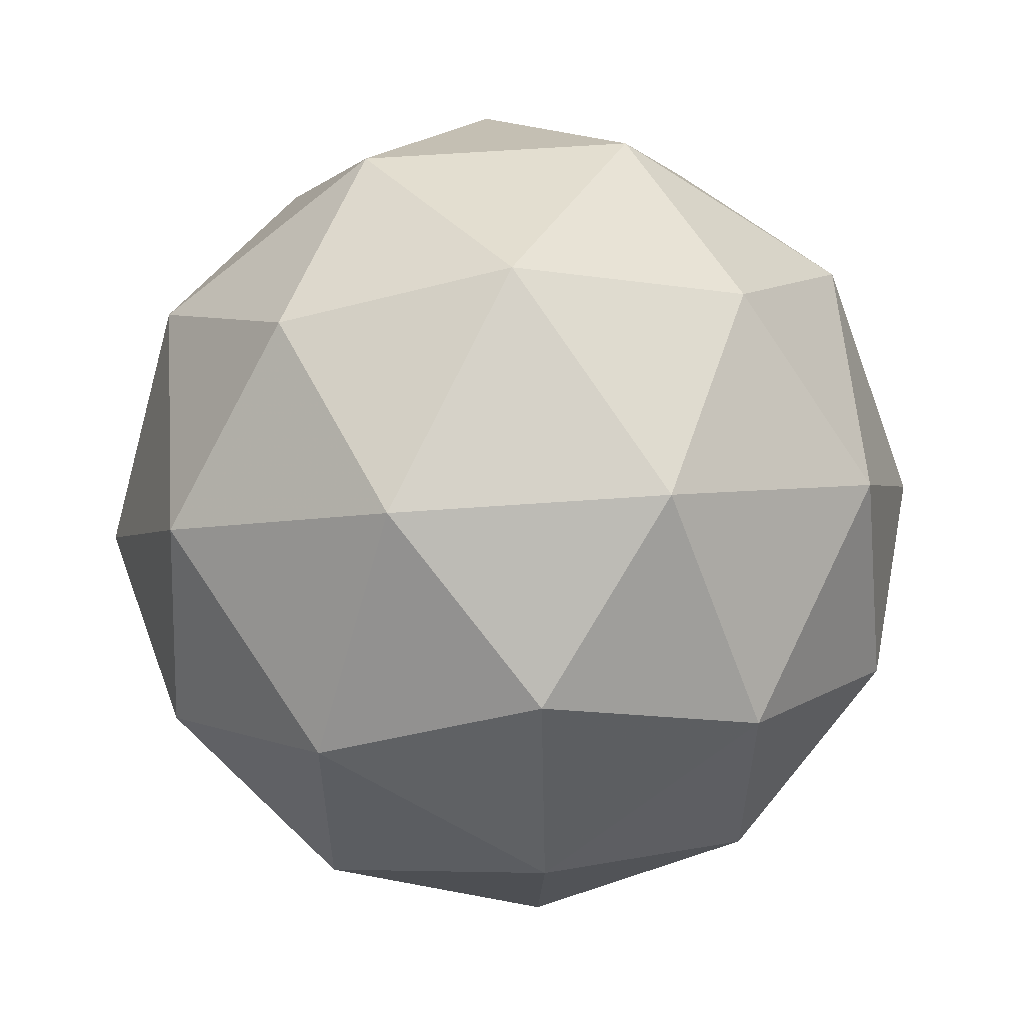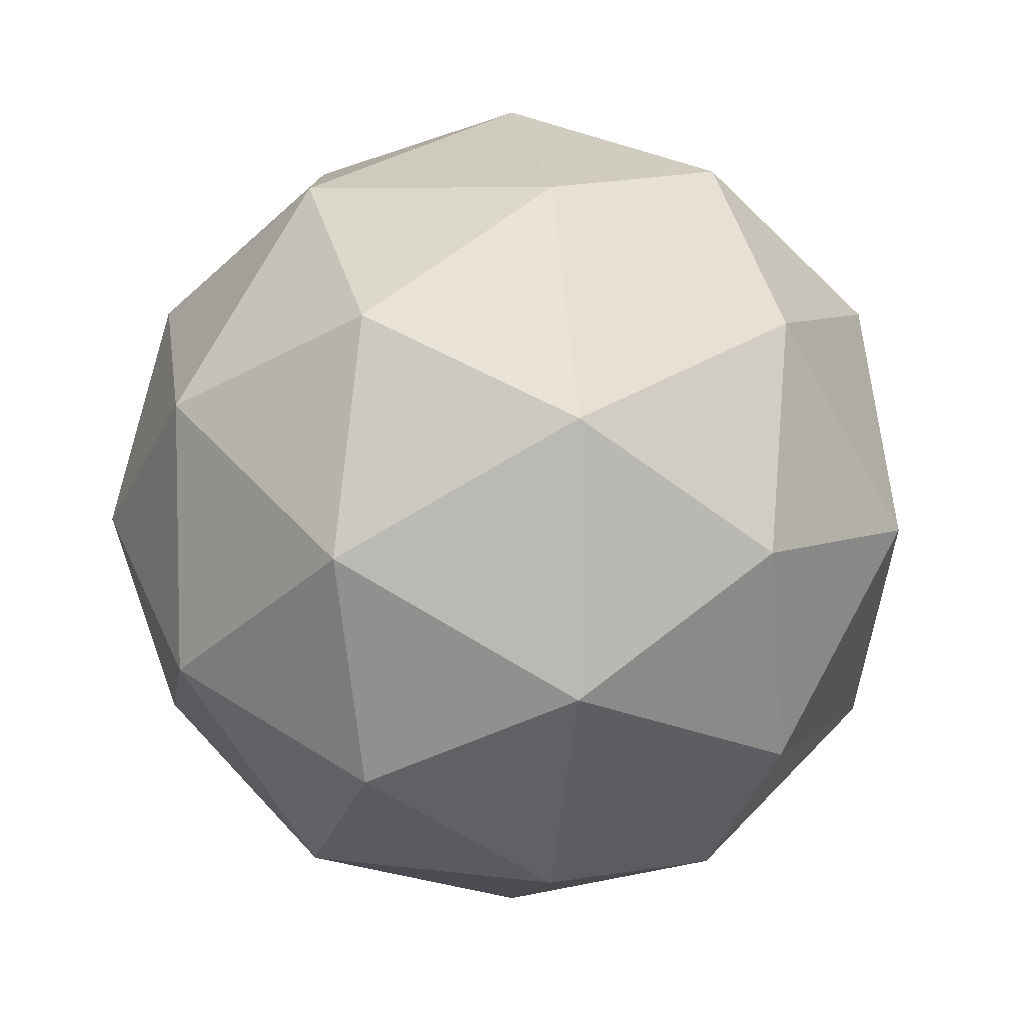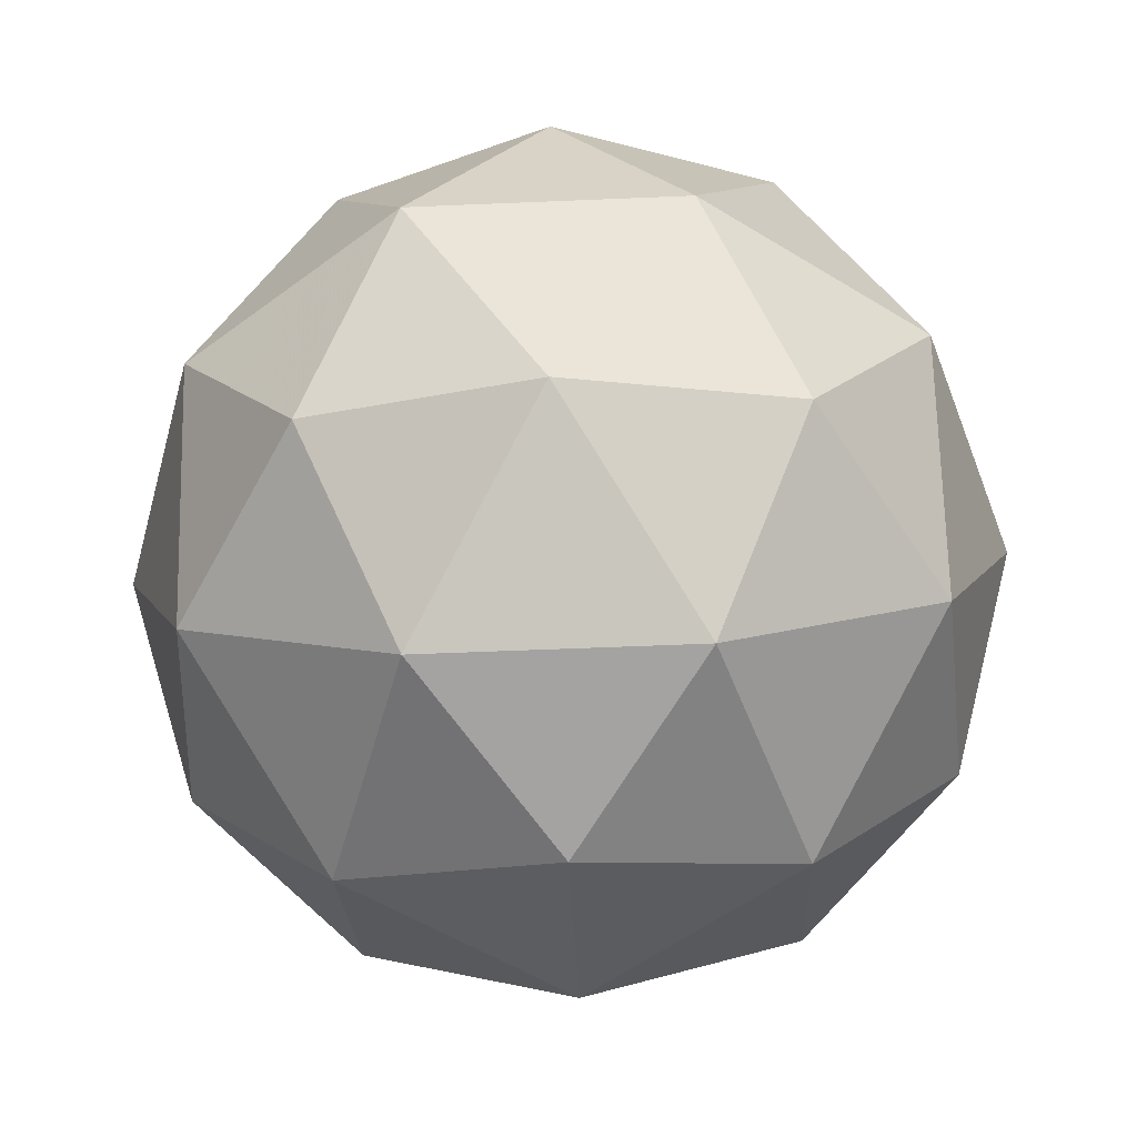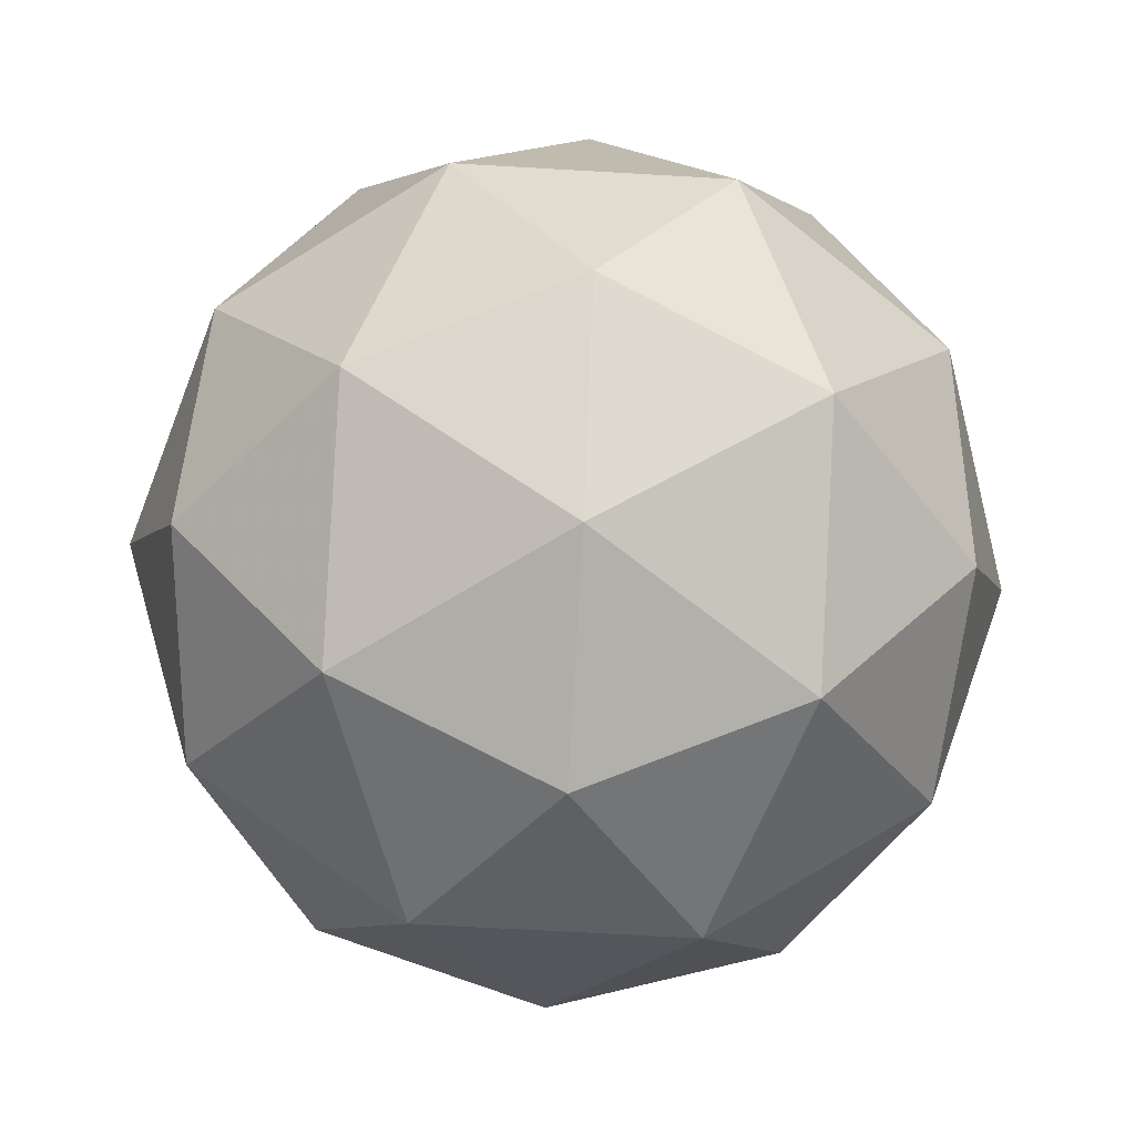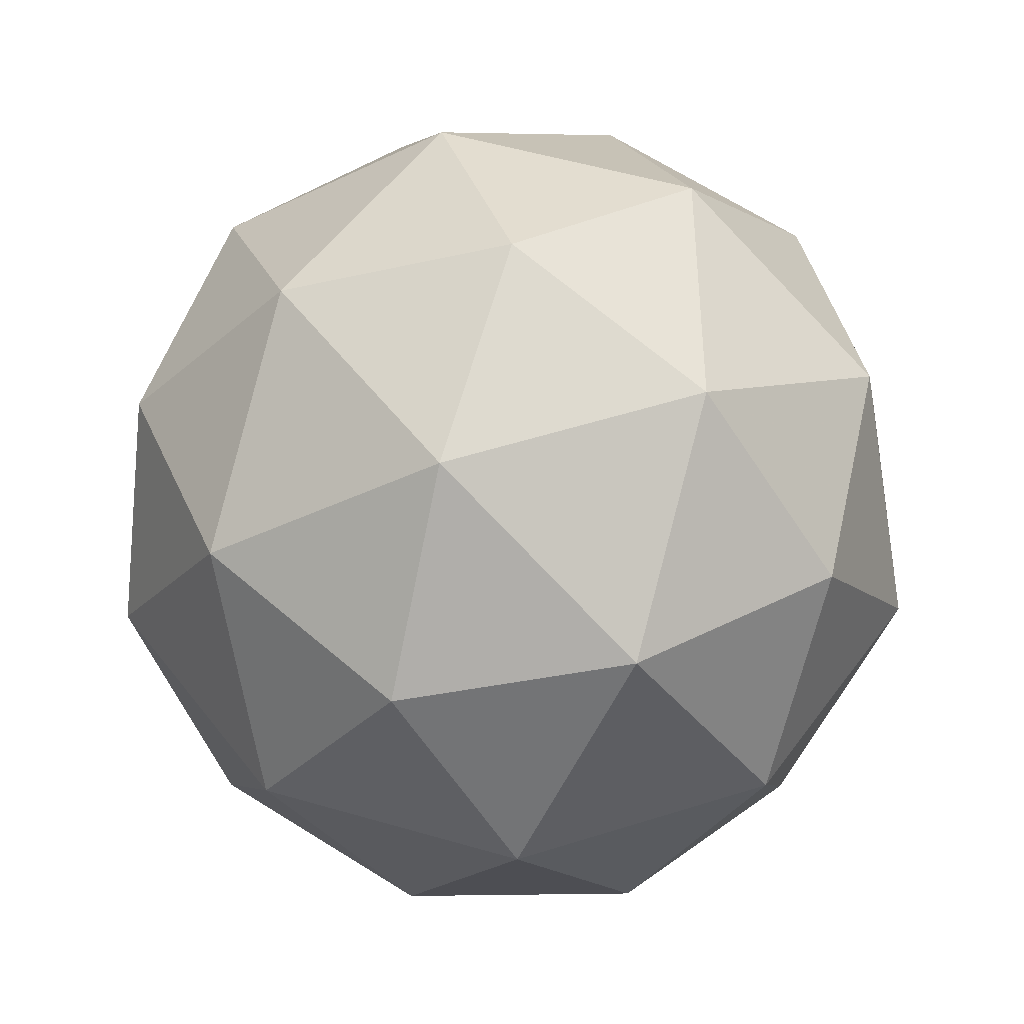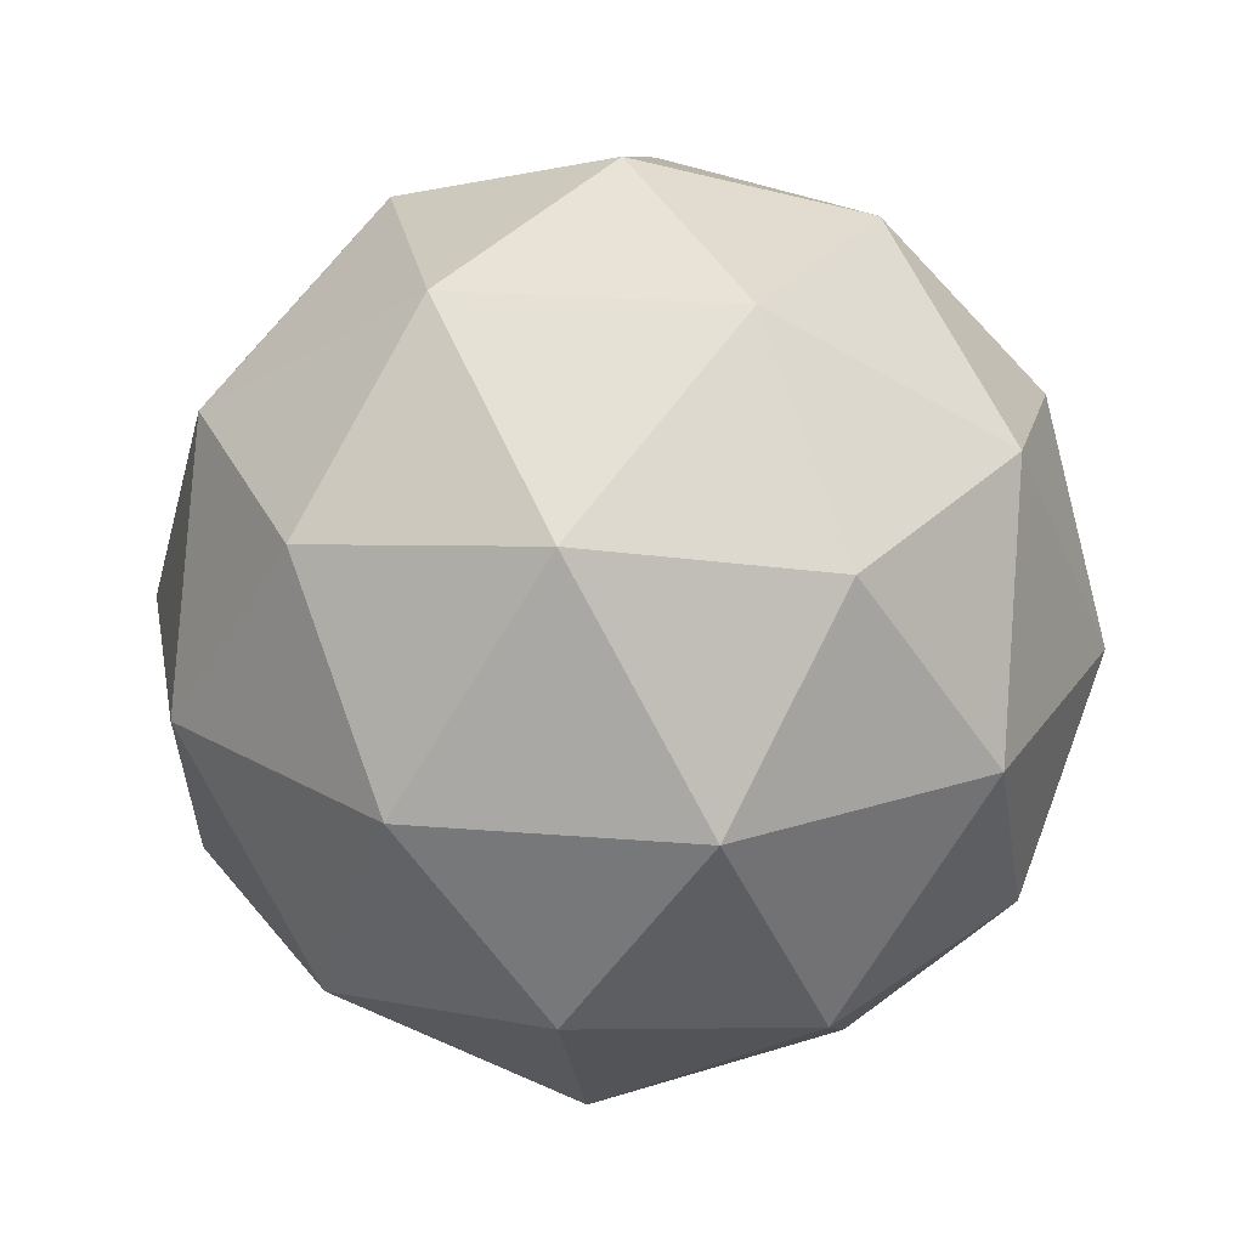
<metadata>
{"format":"obj","ext":"obj","renderer":"f3d","projection":"perspective","resolution":1024,"background":"white","views":[{"elev":57.3,"azim":53.9,"up":"+Z"},{"elev":6.4,"azim":-98.8,"up":"+Z"},{"elev":-53.9,"azim":-51.4,"up":"+Y"},{"elev":-63.4,"azim":-165.4,"up":"+Y"},{"elev":53.3,"azim":-36.7,"up":"+Y"},{"elev":24.2,"azim":61.8,"up":"+Y"}]}
</metadata>
<code>
g AVJL-i3-g55-s410
v 1.048e+04 4883 8369
v 1.057e+04 4914 8434
v 1.044e+04 4914 8474
v 1.063e+04 4999 8480
v 1.066e+04 4982 8369
v 1.037e+04 4914 8369
v 1.044e+04 4914 8264
v 1.057e+04 4914 8304
v 1.068e+04 5093 8434
v 1.042e+04 4999 8548
v 1.053e+04 4982 8539
v 1.048e+04 5093 8579
v 1.029e+04 4999 8369
v 1.033e+04 4982 8474
v 1.028e+04 5093 8434
v 1.042e+04 4999 8191
v 1.033e+04 4982 8264
v 1.035e+04 5093 8199
v 1.063e+04 4999 8259
v 1.053e+04 4982 8199
v 1.06e+04 5093 8199
v 1.06e+04 5093 8539
v 1.035e+04 5093 8539
v 1.028e+04 5093 8304
v 1.048e+04 5093 8159
v 1.068e+04 5093 8304
v 1.054e+04 5186 8548
v 1.062e+04 5203 8474
v 1.051e+04 5271 8474
v 1.033e+04 5186 8480
v 1.042e+04 5203 8539
v 1.039e+04 5271 8434
v 1.033e+04 5186 8259
v 1.03e+04 5203 8369
v 1.039e+04 5271 8304
v 1.054e+04 5186 8191
v 1.042e+04 5203 8199
v 1.051e+04 5271 8264
v 1.067e+04 5186 8369
v 1.062e+04 5203 8264
v 1.059e+04 5271 8369
v 1.048e+04 5303 8369
f 1 2 3
f 4 2 5
f 1 3 6
f 1 6 7
f 1 7 8
f 4 5 9
f 10 11 12
f 13 14 15
f 16 17 18
f 19 20 21
f 4 9 22
f 10 12 23
f 13 15 24
f 16 18 25
f 19 21 26
f 27 28 29
f 30 31 32
f 33 34 35
f 36 37 38
f 39 40 41
f 41 38 42
f 41 40 38
f 40 36 38
f 38 35 42
f 38 37 35
f 37 33 35
f 35 32 42
f 35 34 32
f 34 30 32
f 32 29 42
f 32 31 29
f 31 27 29
f 29 41 42
f 29 28 41
f 28 39 41
f 26 40 39
f 26 21 40
f 21 36 40
f 25 37 36
f 25 18 37
f 18 33 37
f 24 34 33
f 24 15 34
f 15 30 34
f 23 31 30
f 23 12 31
f 12 27 31
f 22 28 27
f 22 9 28
f 9 39 28
f 21 25 36
f 21 20 25
f 20 16 25
f 18 24 33
f 18 17 24
f 17 13 24
f 15 23 30
f 15 14 23
f 14 10 23
f 12 22 27
f 12 11 22
f 11 4 22
f 9 26 39
f 9 5 26
f 5 19 26
f 8 20 19
f 8 7 20
f 7 16 20
f 7 17 16
f 7 6 17
f 6 13 17
f 6 14 13
f 6 3 14
f 3 10 14
f 5 8 19
f 5 2 8
f 2 1 8
f 3 11 10
f 3 2 11
f 2 4 11
f 2 4 11

</code>
